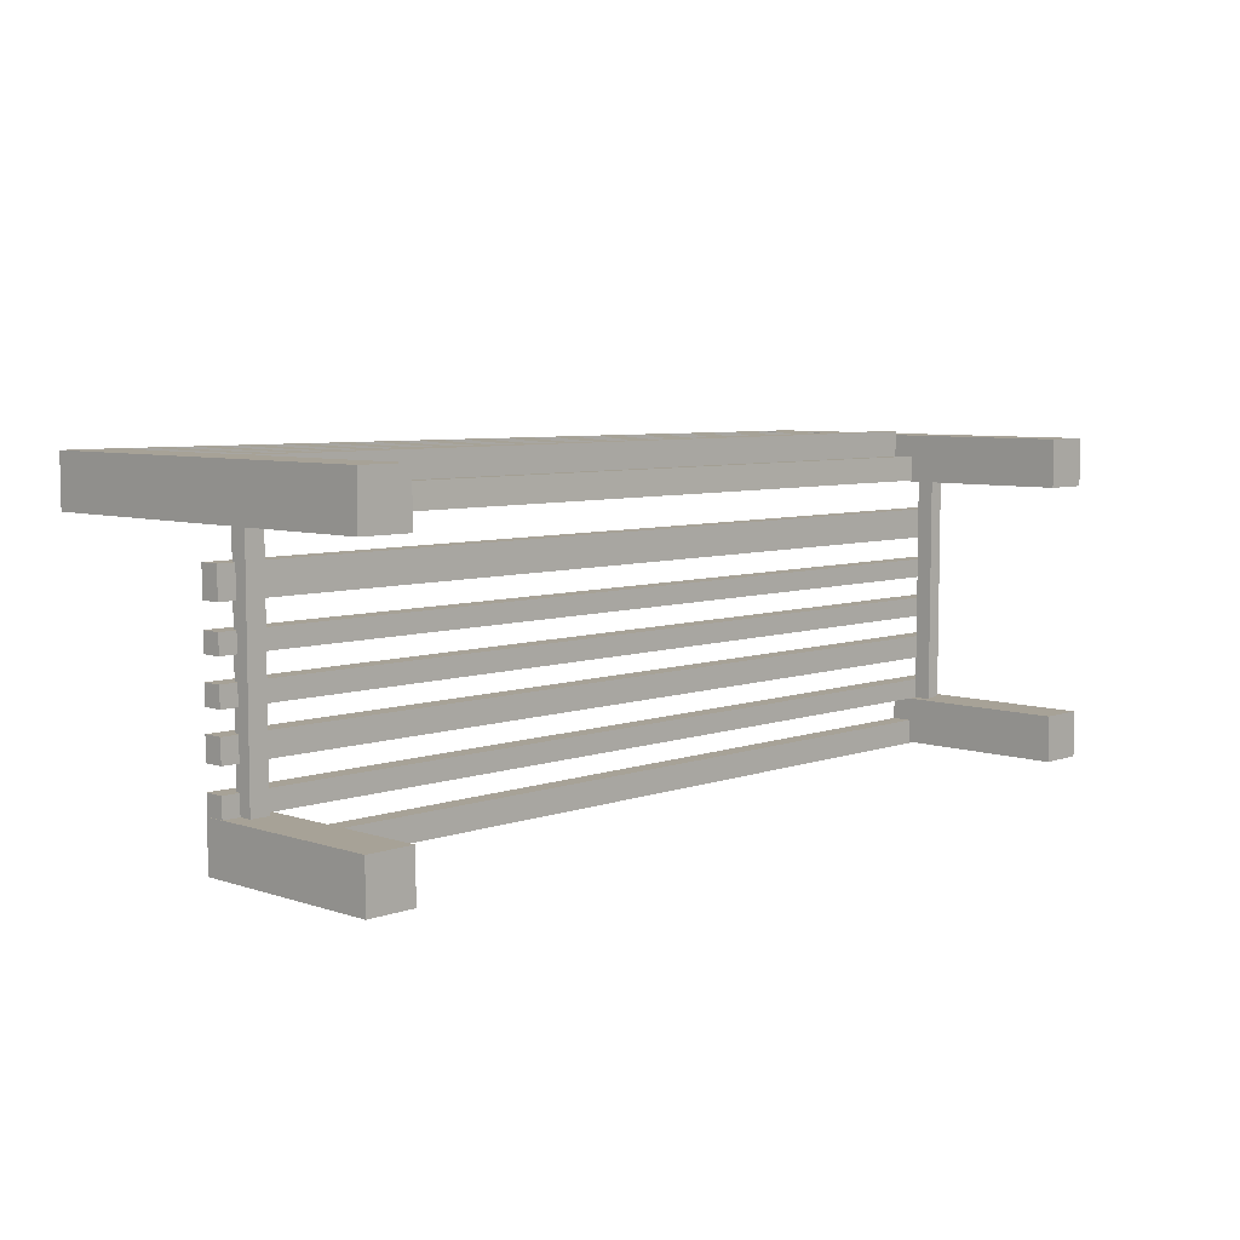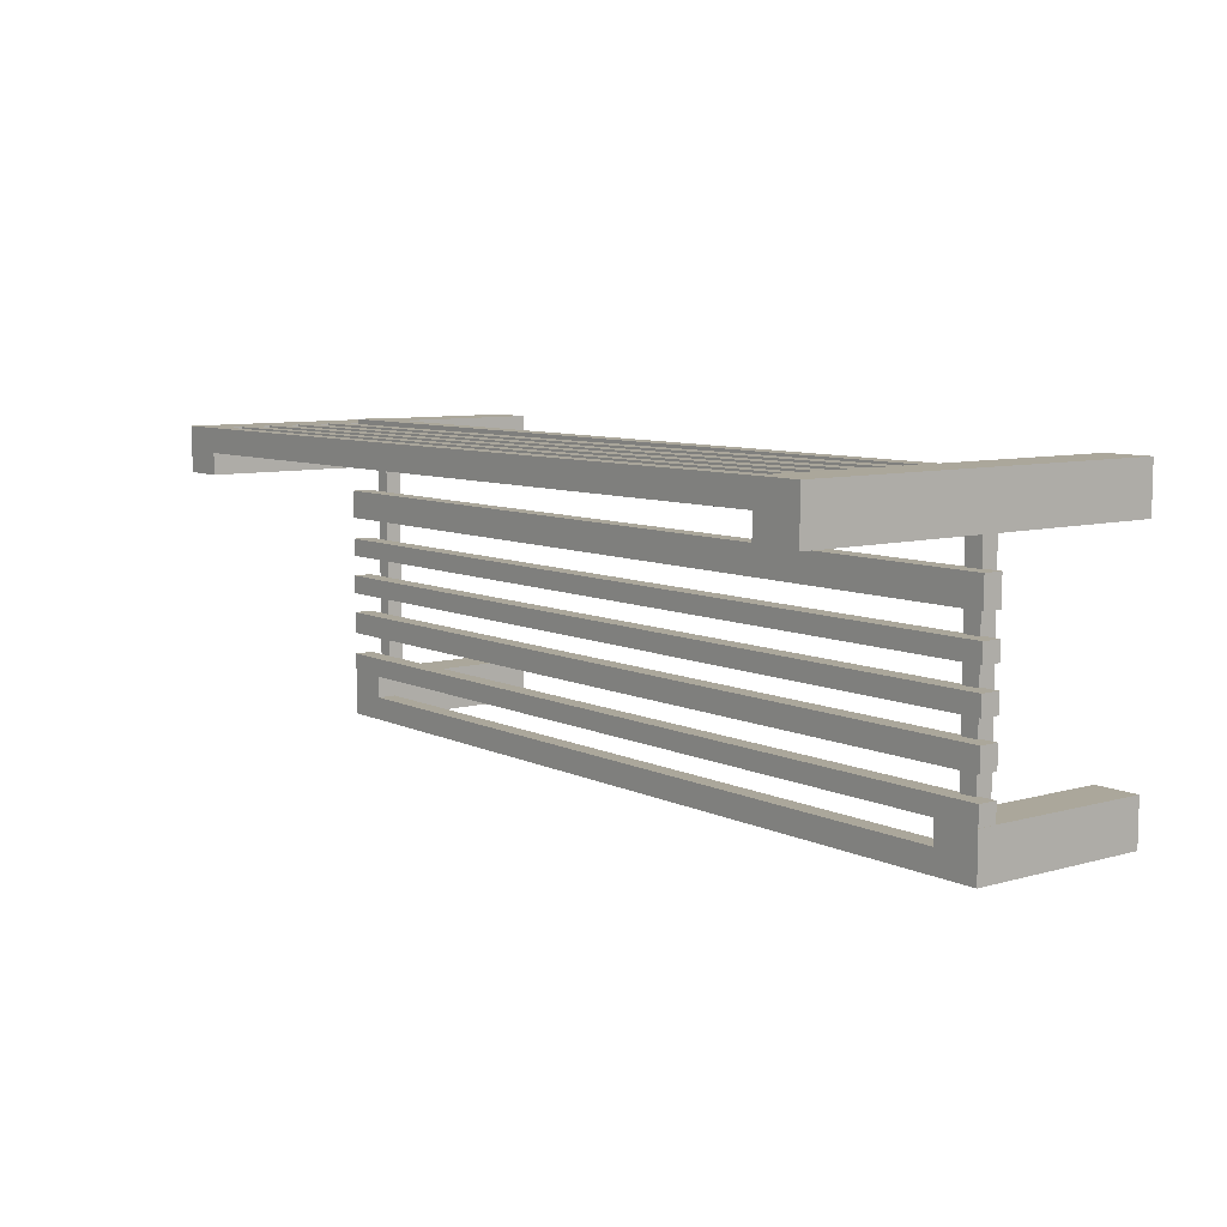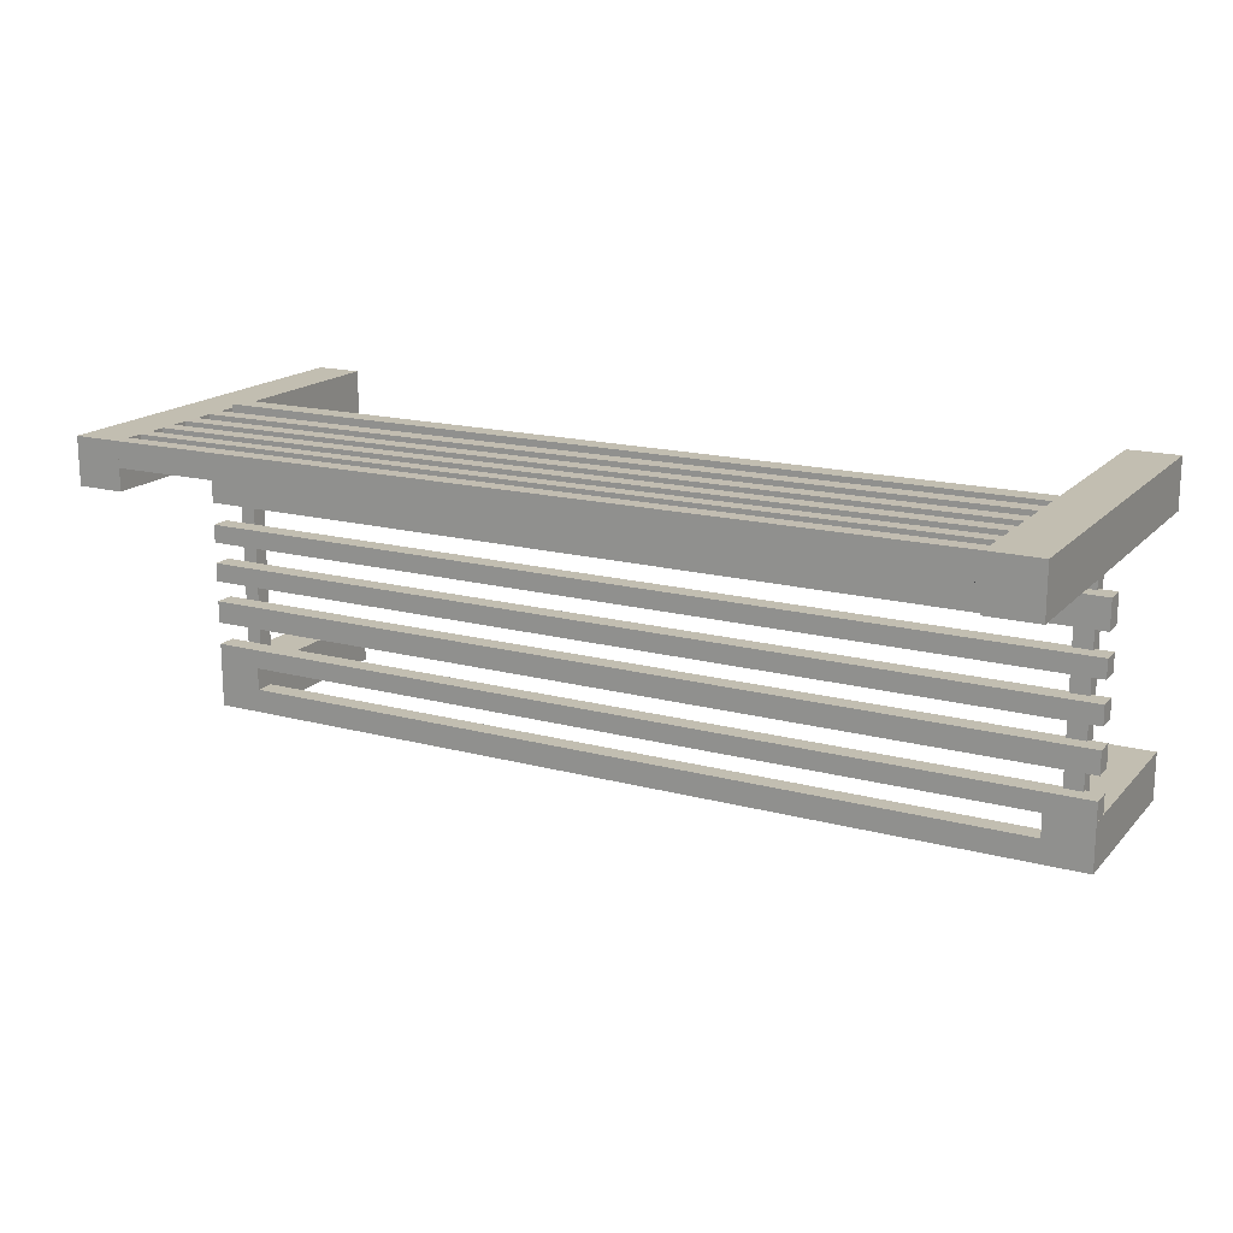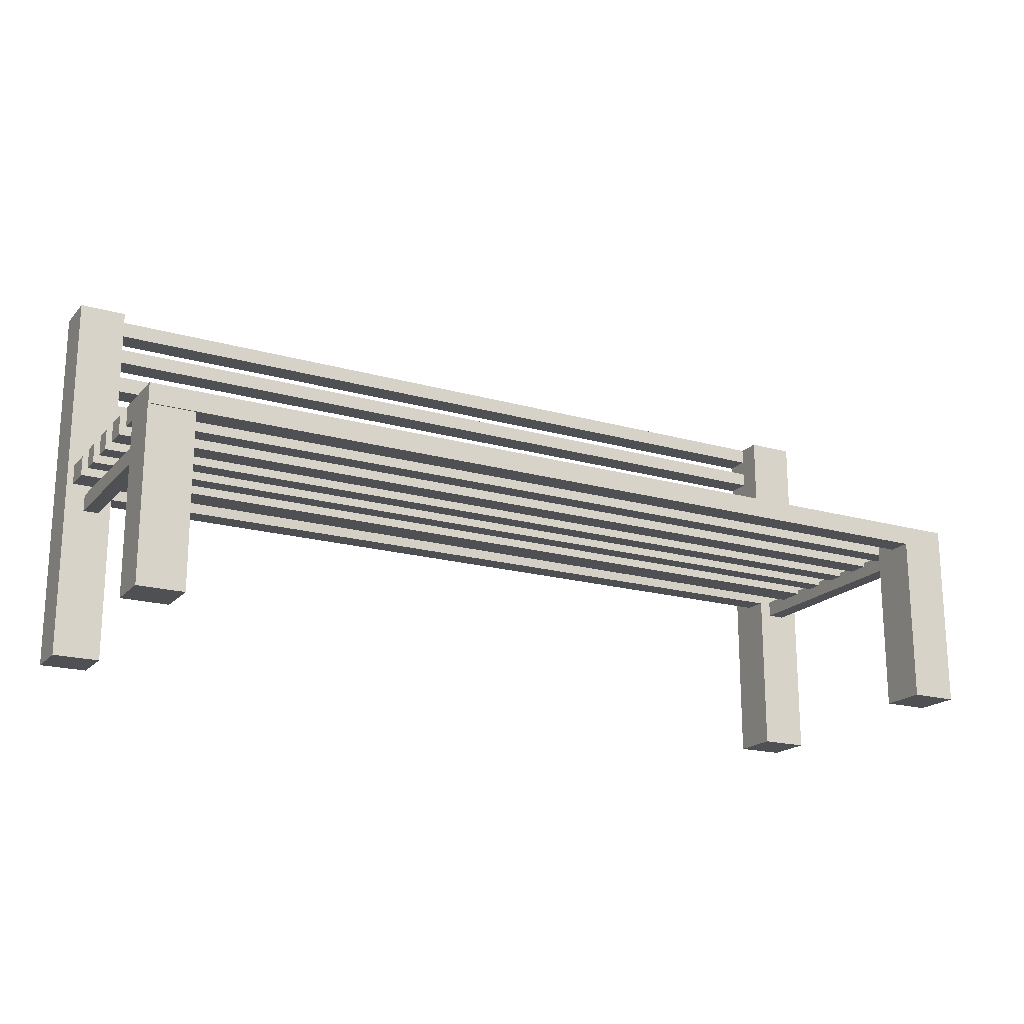
<metadata>
{"format":"obj","ext":"obj","renderer":"f3d","projection":"perspective","resolution":1024,"background":"white","views":[{"elev":6.6,"azim":-45.8,"up":"+Z"},{"elev":8.1,"azim":-127.7,"up":"+Z"},{"elev":17.1,"azim":-151.9,"up":"+Z"},{"elev":-19.0,"azim":151.7,"up":"+Y"}]}
</metadata>
<code>
v 0.3865 0.109 0.09259
v -0.3973 0.09343 0.09592
v 0.3865 0.09343 0.09259
v -0.3973 0.109 0.09592
v -0.3972 0.09343 0.12
v -0.3972 0.109 0.12
v 0.3866 0.09343 0.1167
v 0.3866 0.109 0.1167
v 0.3865 0.06099 0.09253
v -0.3972 0.06099 0.12
v 0.3866 0.06099 0.1167
v -0.3973 0.06099 0.09586
v 0.3865 0.1253 0.09262
v -0.3972 0.1253 0.12
v 0.3866 0.1253 0.1167
v -0.3973 0.1253 0.09594
v -0.3972 0.07692 0.12
v 0.3865 0.07692 0.09253
v 0.3866 0.07692 0.1167
v -0.3972 0.1396 0.12
v 0.3865 0.1396 0.09262
v 0.3866 0.1396 0.1167
v -0.3973 0.07692 0.09586
v -0.3973 0.1396 0.09594
v -0.3972 0.1548 0.12
v 0.3865 0.1548 0.09267
v -0.3973 0.1548 0.09599
v 0.3866 0.1548 0.1167
v -0.3972 0.1701 0.09599
v -0.3972 0.1701 0.12
v -0.3973 0.1701 0.09599
v 0.3865 0.1701 0.09267
v 0.3866 0.1701 0.1167
v -0.3972 -0.01049 0.09575
v -0.3972 -0.03004 0.07246
v -0.3972 -0.01113 0.07195
v -0.4267 -0.02746 0.07195
v -0.4267 -0.02746 -0.1448
v -0.4092 -0.02746 0.07195
v -0.4092 -0.04349 0.07195
v -0.4092 -0.04349 -0.1448
v -0.3972 -0.0294 0.09626
v 0.3866 -0.01242 0.07199
v -0.4267 -0.04349 0.07195
v 0.4131 -0.04743 0.07154
v 0.3985 -0.0314 0.07154
v 0.4131 -0.0314 0.07154
v 0.4131 -0.04743 -0.1425
v 0.3985 -0.0314 -0.145
v 0.3985 -0.04743 0.07154
v -0.4092 -0.02746 -0.1448
v 0.3866 -0.01178 0.09579
v 0.3865 -0.03069 0.0963
v 0.3865 -0.03133 0.0725
v -0.4267 -0.04349 -0.1448
v 0.4131 -0.0314 -0.1425
v 0.3985 -0.04743 -0.145
v 0.3889 -0.0314 -0.1888
v 0.4326 -0.0314 -0.1888
v 0.3889 -0.01243 -0.1888
v 0.4326 -0.01243 -0.1888
v -0.4453 0.1701 0.12
v -0.3972 -0.01113 0.09577
v 0.4317 0.1701 0.1167
v 0.3866 0.1701 0.07154
v -0.3972 0.04248 0.12
v 0.3866 0.04248 0.1167
v -0.3972 0.02576 0.12
v 0.3866 0.02576 0.1167
v -0.3972 0.008524 0.12
v -0.3973 0.04248 0.09582
v -0.4453 0.1701 0.07195
v 0.3866 -0.195 0.1167
v 0.3865 0.02576 0.09249
v -0.3972 -0.01113 0.12
v -0.3973 0.02576 0.09582
v 0.3865 0.04248 0.09249
v -0.3972 0.1701 0.07195
v -0.4453 -0.195 0.12
v -0.3972 0.008524 0.09577
v 0.4317 -0.195 0.1167
v 0.4317 0.1701 0.07154
v 0.3866 -0.195 0.07154
v 0.3866 0.008524 0.12
v -0.4453 -0.195 0.07195
v -0.3972 -0.195 0.07195
v 0.3866 -0.01113 0.09577
v 0.4317 -0.195 0.07154
v 0.3866 -0.01243 0.07154
v -0.3972 -0.195 0.12
v 0.3866 -0.01113 0.12
v 0.3866 -0.01113 0.07195
v 0.3866 0.008524 0.09577
v -0.3977 -0.01243 -0.1448
v -0.4429 -0.0314 -0.1448
v -0.4429 -0.195 -0.1448
v -0.4429 -0.01243 -0.1448
v -0.3977 -0.195 -0.1448
v -0.4429 -0.195 -0.19
v -0.4429 -0.0314 -0.1266
v -0.3977 -0.195 -0.19
v -0.4429 -0.0314 -0.145
v -0.4429 -0.01243 -0.1266
v 0.3889 -0.0314 -0.145
v -0.3977 -0.0314 -0.1674
v -0.4429 -0.01243 -0.145
v 0.4326 -0.01243 -0.1266
v 0.4326 -0.0314 -0.1266
v -0.3977 -0.0314 -0.19
v -0.3977 -0.01243 -0.1674
v -0.4429 -0.01243 -0.19
v 0.3889 -0.0314 -0.1669
v -0.3977 -0.01243 -0.145
v 0.3889 -0.01243 -0.145
v 0.4326 -0.0314 -0.145
v -0.3977 -0.01243 -0.19
v 0.3889 -0.01243 -0.1669
v 0.4326 -0.01243 -0.145
v 0.3889 -0.195 -0.145
v 0.4326 -0.01243 -0.19
v 0.3889 -0.195 -0.1888
v 0.4326 -0.0314 -0.19
v 0.4326 -0.195 -0.1888
v 0.4326 -0.195 -0.145
v 0.4326 -0.01243 -0.006162
v -0.4429 -0.0314 -0.006162
v 0.4326 -0.0314 -0.006162
v -0.4429 -0.01243 -0.006162
v 0.4326 -0.0314 -0.02389
v -0.4429 -0.01243 -0.02389
v -0.4429 -0.0314 -0.02389
v 0.4326 -0.01243 -0.02389
v 0.4326 -0.01243 0.04358
v -0.4429 -0.01243 0.01562
v -0.4429 -0.01243 0.04358
v 0.4326 -0.01243 0.01562
v -0.4429 -0.0314 0.04358
v 0.4326 -0.0314 0.01562
v -0.4429 -0.0314 0.01562
v 0.4326 -0.0314 0.04358
v -0.4429 -0.01243 -0.06294
v -0.4429 -0.0314 -0.04459
v -0.4429 -0.01243 -0.04459
v -0.4429 -0.0314 -0.06294
v 0.4326 -0.01243 -0.04459
v 0.4326 -0.0314 -0.06294
v 0.4326 -0.0314 -0.04459
v 0.4326 -0.01243 -0.06294
v 0.4326 -0.01243 -0.08306
v -0.4429 -0.01243 -0.1047
v -0.4429 -0.01243 -0.08306
v 0.4326 -0.01243 -0.1047
v -0.4429 -0.0314 -0.08306
v 0.4326 -0.0314 -0.1047
v -0.4429 -0.0314 -0.1047
v 0.4326 -0.0314 -0.08306
g mesh1_mesh1-geometry
f 1 2 3
f 2 1 4
f 5 3 2
f 1 6 4
f 3 5 7
f 6 1 8
f 9 10 11
f 10 9 12
f 13 14 15
f 14 13 16
f 17 18 19
f 20 21 22
f 12 18 23
f 18 17 23
f 18 12 9
f 16 21 24
f 21 20 24
f 21 16 13
f 25 26 27
f 26 25 28
f 29 30 31
f 30 29 32
f 30 32 33
f 27 32 31
f 32 27 26
f 31 32 29
f 34 35 36
f 37 38 39
f 40 39 41
f 35 34 42
f 35 43 36
f 37 44 38
f 40 41 44
f 45 46 47
f 45 47 48
f 46 49 47
f 46 50 49
f 46 45 50
f 45 48 50
f 51 39 38
f 51 41 39
f 52 42 34
f 53 35 42
f 43 35 54
f 55 38 44
f 55 44 41
f 56 48 47
f 56 47 49
f 57 49 50
f 57 50 48
f 42 52 53
f 35 53 54
f 54 52 43
f 56 49 48
f 57 48 49
f 52 54 53
f 58 59 60
f 61 60 59
g mesh1_mesh1-geometry
f 3 2 1
f 4 1 2
f 2 3 5
f 3 1 7
f 4 6 1
f 4 2 6
f 7 5 3
f 5 6 2
f 8 7 1
f 8 1 6
f 5 7 6
f 62 5 6
f 6 5 62
f 5 63 6
f 6 63 5
f 6 7 8
f 7 64 8
f 8 64 7
f 8 65 7
f 7 65 8
f 62 17 5
f 5 17 62
f 62 6 14
f 14 6 62
f 17 63 5
f 5 63 17
f 6 63 14
f 14 63 6
f 19 64 7
f 7 64 19
f 8 64 15
f 15 64 8
f 15 65 8
f 8 65 15
f 7 65 19
f 19 65 7
f 62 10 17
f 17 10 62
f 62 14 20
f 20 14 62
f 10 63 17
f 17 63 10
f 14 63 20
f 20 63 14
f 11 64 19
f 19 64 11
f 15 64 22
f 22 64 15
f 22 65 15
f 15 65 22
f 19 65 11
f 11 65 19
f 62 66 10
f 10 66 62
f 10 11 17
f 10 17 12
f 14 15 20
f 14 20 16
f 62 20 25
f 25 20 62
f 66 63 10
f 10 63 66
f 20 63 25
f 25 63 20
f 67 64 11
f 11 64 67
f 17 11 19
f 19 11 18
f 22 64 28
f 28 64 22
f 20 15 22
f 22 15 21
f 28 65 22
f 22 65 28
f 11 65 67
f 67 65 11
f 62 68 66
f 66 68 62
f 11 10 9
f 23 12 17
f 12 9 10
f 15 14 13
f 24 16 20
f 16 13 14
f 62 25 30
f 30 25 62
f 68 63 66
f 66 63 68
f 25 63 30
f 30 63 25
f 69 64 67
f 67 64 69
f 19 18 17
f 9 18 11
f 28 64 33
f 33 64 28
f 22 21 20
f 13 21 15
f 65 28 33
f 33 28 65
f 67 65 69
f 69 65 67
f 62 70 68
f 68 70 62
f 71 68 66
f 68 67 66
f 23 18 12
f 23 17 18
f 9 12 18
f 24 21 16
f 24 20 21
f 13 16 21
f 25 30 27
f 25 28 30
f 30 72 62
f 62 72 30
f 70 63 68
f 68 63 70
f 30 63 29
f 29 63 30
f 73 64 69
f 69 64 73
f 67 68 69
f 74 67 69
f 64 65 33
f 33 65 64
f 30 28 33
f 33 28 32
f 69 65 73
f 73 65 69
f 62 75 70
f 70 75 62
f 68 71 76
f 66 77 71
f 77 66 67
f 31 27 30
f 27 26 25
f 28 25 26
f 72 30 78
f 78 30 72
f 72 79 62
f 62 79 72
f 63 70 75
f 75 70 63
f 29 63 80
f 80 63 29
f 31 30 29
f 32 29 30
f 78 30 29
f 29 30 78
f 64 73 81
f 81 73 64
f 68 74 69
f 67 74 77
f 65 64 82
f 82 64 65
f 33 32 30
f 26 32 28
f 73 65 83
f 83 65 73
f 79 75 62
f 62 75 79
f 75 84 70
f 80 75 70
f 71 74 76
f 74 68 76
f 74 71 77
f 31 32 27
f 26 27 32
f 36 72 78
f 78 72 36
f 79 72 85
f 85 72 79
f 75 86 63
f 63 86 75
f 75 80 63
f 87 75 63
f 80 87 63
f 63 34 80
f 80 34 63
f 29 80 78
f 78 80 29
f 29 32 31
f 73 88 81
f 88 64 81
f 81 64 88
f 64 88 82
f 82 88 64
f 82 89 65
f 65 89 82
f 83 65 89
f 89 65 83
f 88 73 83
f 75 79 90
f 90 79 75
f 84 75 91
f 84 80 70
f 39 72 36
f 36 72 39
f 78 34 36
f 36 34 78
f 72 44 85
f 85 44 72
f 86 79 85
f 86 75 90
f 90 75 86
f 63 86 36
f 36 86 63
f 75 87 91
f 87 92 63
f 87 80 93
f 34 63 36
f 36 63 34
f 78 80 34
f 34 80 78
f 88 45 82
f 82 45 88
f 82 47 89
f 89 47 82
f 89 50 83
f 83 50 89
f 45 88 83
f 83 88 45
f 79 86 90
f 87 84 91
f 80 84 93
f 37 72 39
f 39 72 37
f 36 40 39
f 39 40 36
f 36 35 34
f 44 72 37
f 37 72 44
f 40 85 44
f 44 85 40
f 85 36 86
f 86 36 85
f 36 63 92
f 84 87 93
f 82 45 47
f 47 45 82
f 46 89 47
f 47 89 46
f 50 89 46
f 46 89 50
f 45 83 50
f 50 83 45
f 39 38 37
f 40 37 39
f 36 85 40
f 40 85 36
f 41 39 40
f 42 34 35
f 36 43 35
f 38 44 37
f 37 40 44
f 44 41 40
f 48 47 45
f 47 49 46
f 49 50 46
f 50 48 45
f 38 39 51
f 39 41 51
f 34 42 52
f 42 35 53
f 54 35 43
f 44 38 55
f 41 44 55
f 47 48 56
f 49 47 56
f 50 49 57
f 48 50 57
f 55 51 38
f 51 94 38
f 38 94 51
f 51 55 41
f 41 94 51
f 51 94 41
f 53 52 42
f 54 53 35
f 43 52 54
f 95 55 38
f 38 55 95
f 55 96 41
f 41 96 55
f 48 49 56
f 49 48 57
f 97 38 94
f 94 38 97
f 96 94 41
f 41 94 96
f 53 54 52
f 96 55 95
f 95 55 96
f 95 38 97
f 97 38 95
f 94 96 98
f 98 96 94
f 99 95 96
f 96 95 99
f 100 97 95
f 95 97 100
f 96 99 98
f 101 94 98
f 98 94 101
f 95 99 102
f 102 99 95
f 97 100 103
f 103 100 97
f 95 104 100
f 100 104 95
f 101 98 99
f 94 101 105
f 105 101 94
f 102 99 106
f 106 99 102
f 104 95 102
f 102 95 104
f 100 107 103
f 103 107 100
f 107 97 103
f 103 97 107
f 100 104 108
f 108 104 100
f 99 109 101
f 101 109 99
f 105 101 109
f 109 101 105
f 110 94 105
f 105 94 110
f 106 99 111
f 111 99 106
f 106 104 102
f 102 104 106
f 107 100 108
f 108 100 107
f 97 107 106
f 106 107 97
f 108 104 49
f 49 104 108
f 109 99 111
f 111 99 109
f 112 109 105
f 105 109 112
f 110 112 105
f 105 112 110
f 113 111 106
f 106 111 113
f 104 106 114
f 114 106 104
f 115 107 108
f 108 107 115
f 106 107 114
f 114 107 106
f 104 115 49
f 49 115 104
f 108 49 115
f 115 49 108
f 109 111 116
f 116 111 109
f 109 112 58
f 58 112 109
f 112 110 117
f 117 110 112
f 111 113 116
f 116 113 111
f 117 104 114
f 114 104 117
f 107 115 118
f 118 115 107
f 114 107 118
f 118 107 114
f 119 115 104
f 104 115 119
f 109 120 116
f 116 120 109
f 121 112 58
f 58 112 121
f 109 58 122
f 122 58 109
f 116 110 117
f 117 110 116
f 119 117 112
f 112 117 119
f 116 113 110
f 110 113 116
f 118 117 114
f 114 117 118
f 104 117 119
f 119 117 104
f 115 123 118
f 118 123 115
f 115 119 124
f 124 119 115
f 120 109 122
f 122 109 120
f 116 117 120
f 120 117 116
f 119 112 121
f 121 112 119
f 59 121 58
f 58 121 59
f 122 58 59
f 59 58 122
f 120 117 118
f 118 117 120
f 123 115 124
f 124 115 123
f 118 123 61
f 61 123 118
f 119 123 124
f 59 120 122
f 122 120 59
f 123 119 121
f 121 59 123
f 123 59 121
f 60 59 58
f 120 118 61
f 61 118 120
f 61 123 59
f 59 123 61
f 120 59 61
f 61 59 120
f 59 60 61
g mesh1_mesh1-geometry
f 7 1 3
f 6 2 4
f 2 6 5
f 1 7 8
f 6 7 5
f 8 7 6
f 17 11 10
f 12 17 10
f 20 15 14
f 16 20 14
f 19 11 17
f 18 11 19
f 22 15 20
f 21 15 22
f 17 12 23
f 20 16 24
f 11 18 9
f 15 21 13
f 66 68 71
f 66 67 68
f 27 30 25
f 30 28 25
f 69 68 67
f 69 67 74
f 33 28 30
f 32 28 33
f 76 71 68
f 71 77 66
f 67 66 77
f 30 27 31
f 69 74 68
f 77 74 67
f 28 32 26
f 70 84 75
f 70 75 80
f 76 74 71
f 76 68 74
f 77 71 74
f 63 80 75
f 63 75 87
f 63 87 80
f 81 88 73
f 83 73 88
f 91 75 84
f 70 80 84
f 85 79 86
f 91 87 75
f 63 92 87
f 93 80 87
f 90 86 79
f 91 84 87
f 93 84 80
f 92 63 36
f 93 87 84
f 39 37 40
f 44 40 37
f 47 46 45
f 50 45 46
f 38 51 55
f 41 55 51
f 98 99 96
f 99 98 101
f 49 118 104
f 104 118 49
f 104 118 114
f 114 118 104
f 118 49 115
f 115 49 118
f 124 123 119
f 121 119 123
g mesh2_mesh2-geometry
f 125 126 127
f 126 125 128
f 126 129 127
f 129 125 127
f 125 130 128
f 130 126 128
f 129 126 131
f 125 129 132
f 130 125 132
f 126 130 131
f 130 129 131
f 129 130 132
g mesh2_mesh2-geometry
f 127 126 125
f 128 125 126
f 127 129 126
f 127 125 129
f 128 130 125
f 128 126 130
f 131 126 129
f 132 129 125
f 132 125 130
f 131 130 126
f 131 129 130
f 132 130 129
g mesh3_mesh3-geometry
f 133 134 135
f 134 133 136
f 134 137 135
f 137 133 135
f 133 138 136
f 138 134 136
f 137 134 139
f 133 137 140
f 138 133 140
f 134 138 139
f 138 137 139
f 137 138 140
g mesh3_mesh3-geometry
f 135 134 133
f 136 133 134
f 135 137 134
f 135 133 137
f 136 138 133
f 136 134 138
f 139 134 137
f 140 137 133
f 140 133 138
f 139 138 134
f 139 137 138
f 140 138 137
g mesh4_mesh4-geometry
f 141 142 143
f 142 141 144
f 142 145 143
f 145 141 143
f 141 146 144
f 146 142 144
f 145 142 147
f 141 145 148
f 146 141 148
f 142 146 147
f 146 145 147
f 145 146 148
g mesh4_mesh4-geometry
f 143 142 141
f 144 141 142
f 143 145 142
f 143 141 145
f 144 146 141
f 144 142 146
f 147 142 145
f 148 145 141
f 148 141 146
f 147 146 142
f 147 145 146
f 148 146 145
g mesh5_mesh5-geometry
f 149 150 151
f 150 149 152
f 150 153 151
f 153 149 151
f 149 154 152
f 154 150 152
f 153 150 155
f 149 153 156
f 154 149 156
f 150 154 155
f 154 153 155
f 153 154 156
g mesh5_mesh5-geometry
f 151 150 149
f 152 149 150
f 151 153 150
f 151 149 153
f 152 154 149
f 152 150 154
f 155 150 153
f 156 153 149
f 156 149 154
f 155 154 150
f 155 153 154
f 156 154 153
g mesh6_mesh6-geometry
l 91 52
g mesh7_mesh7-geometry
l 43 89

</code>
